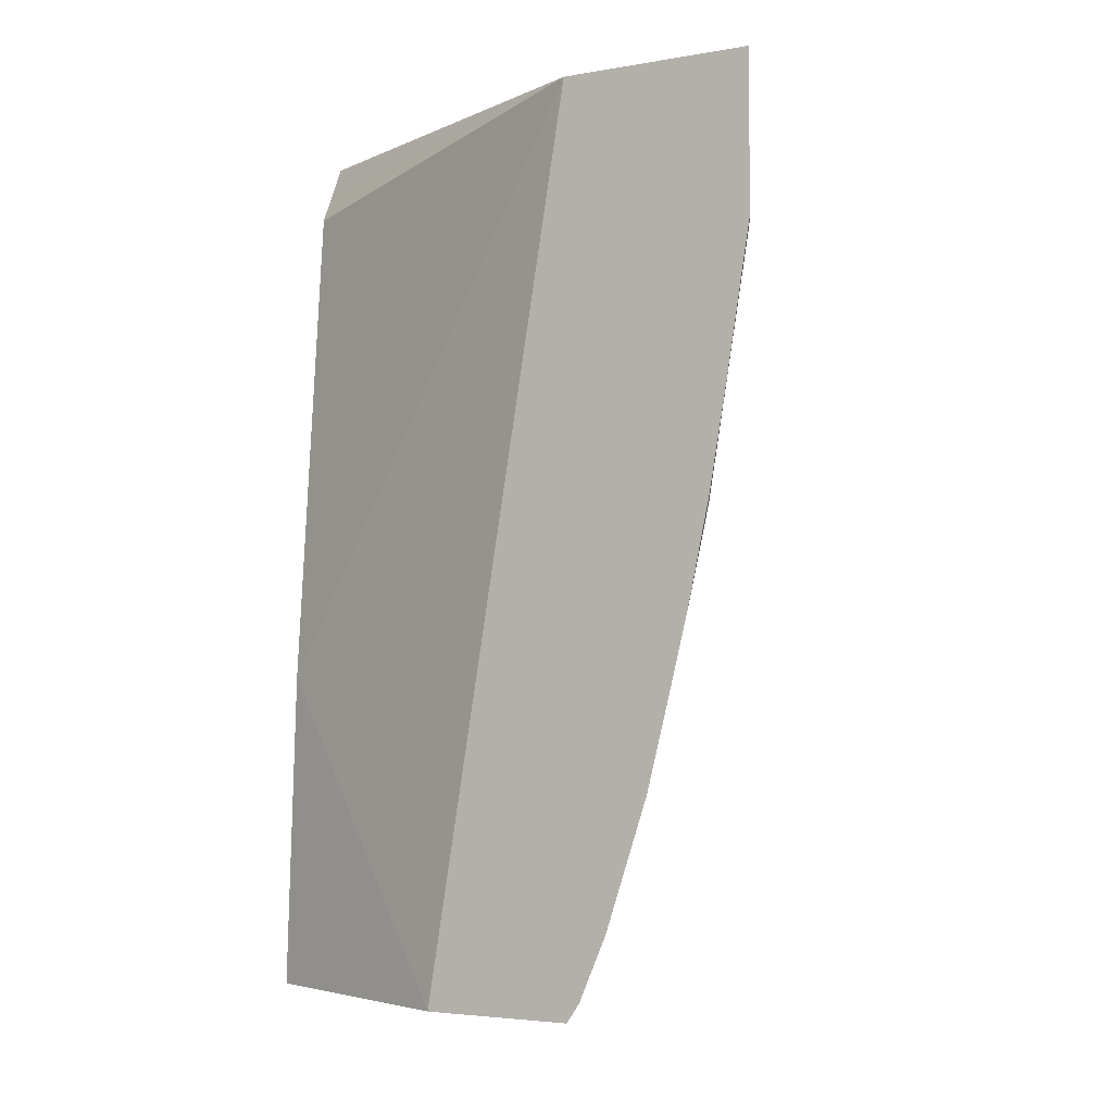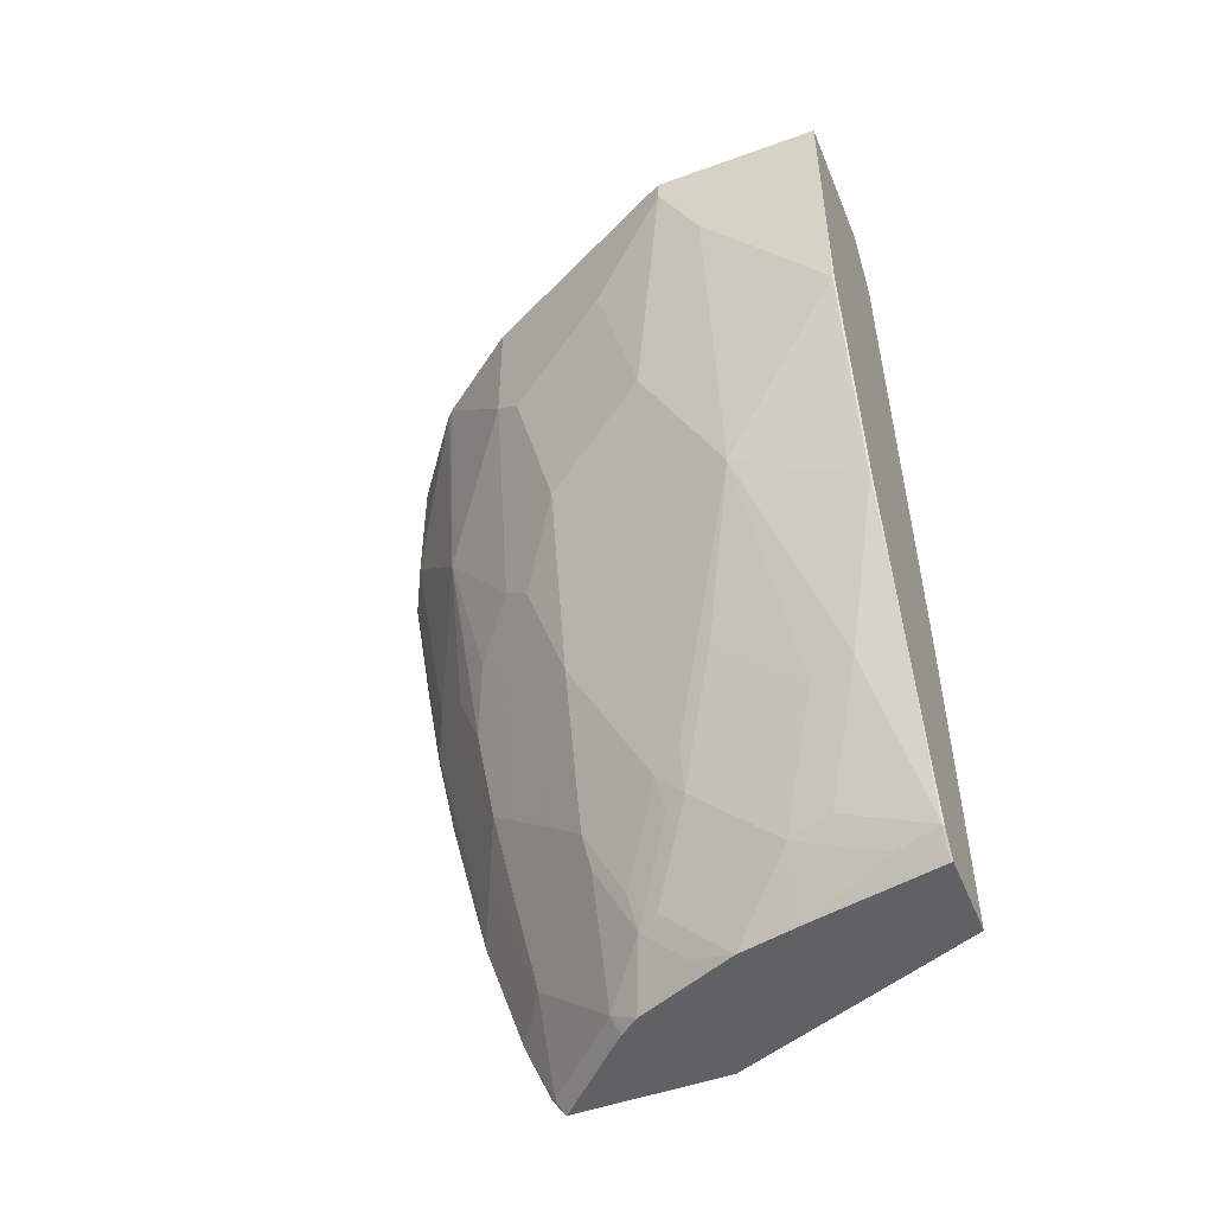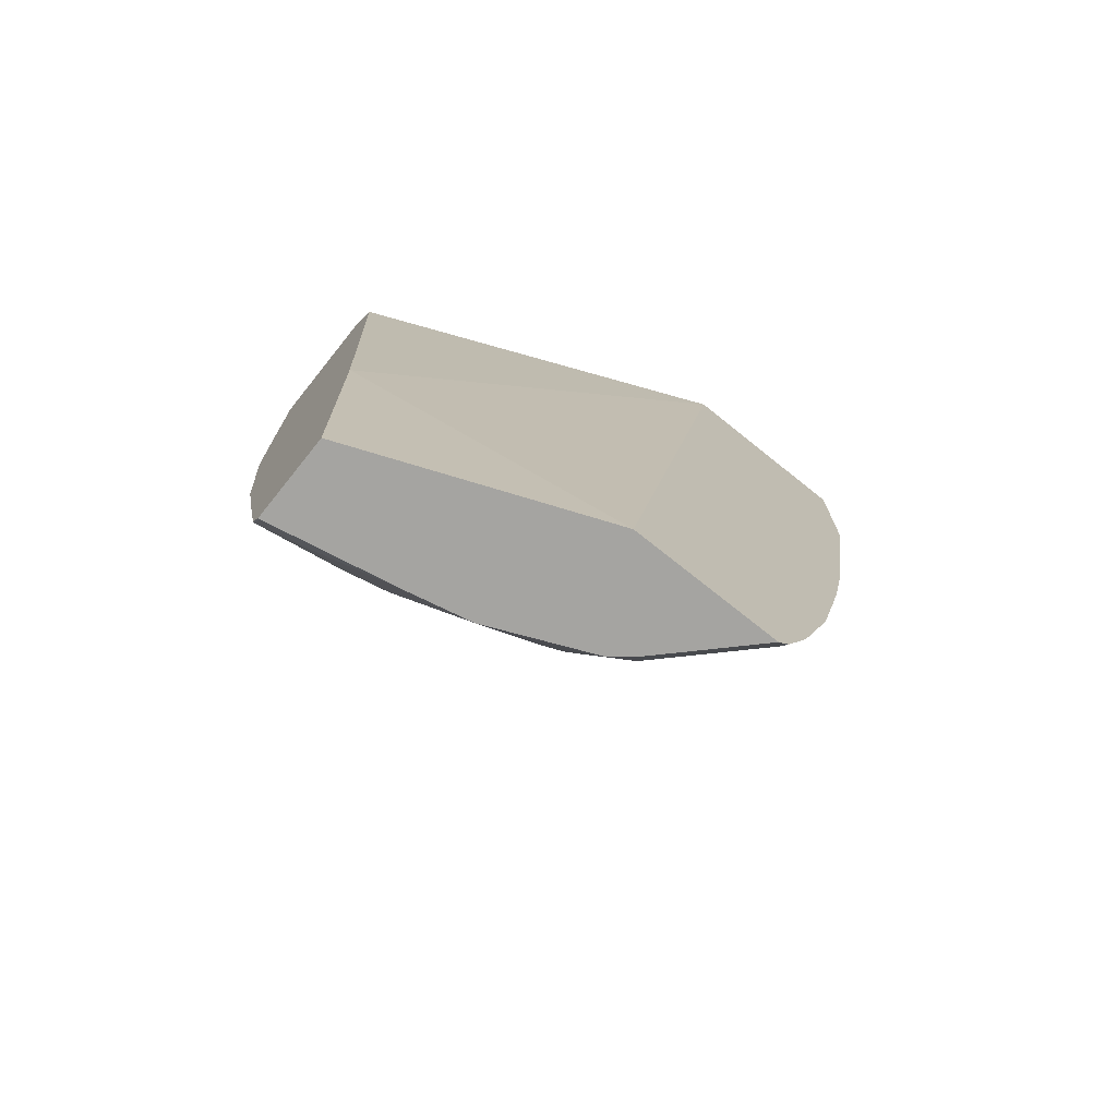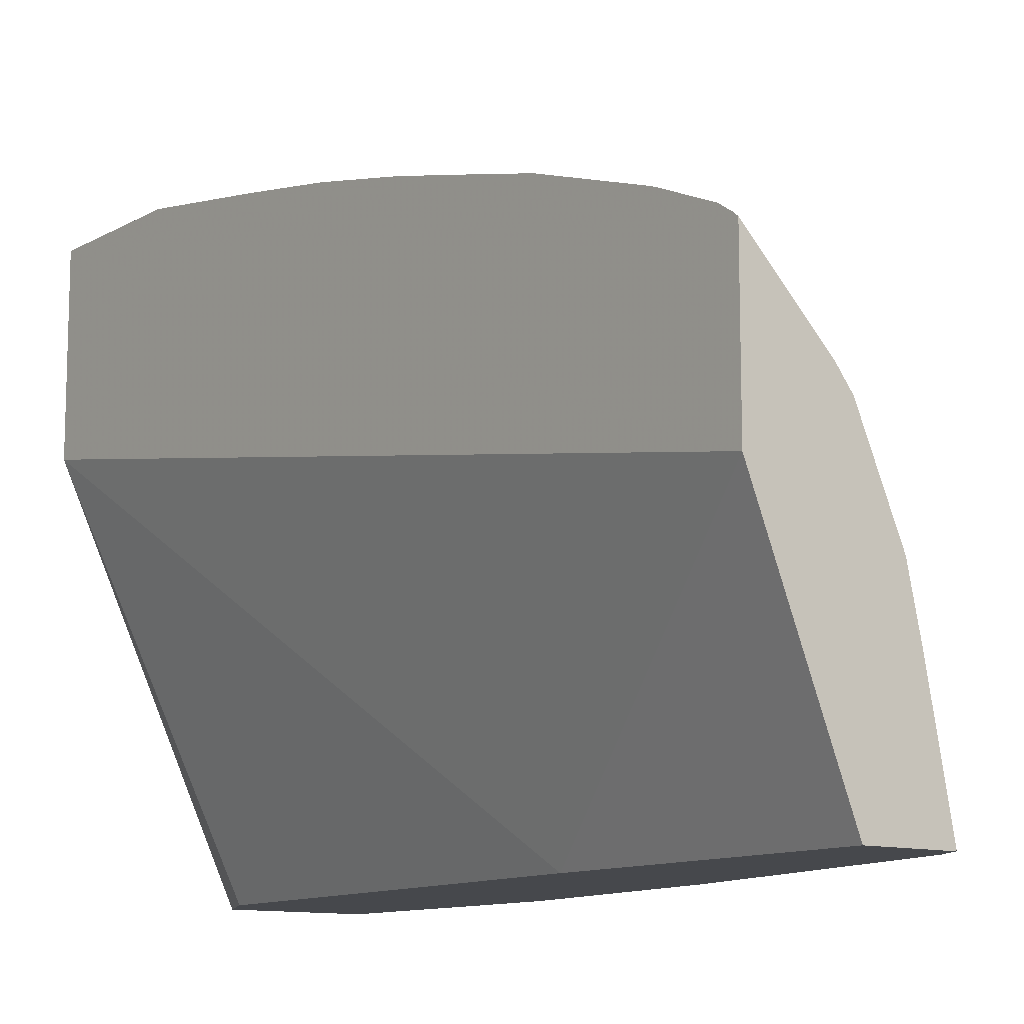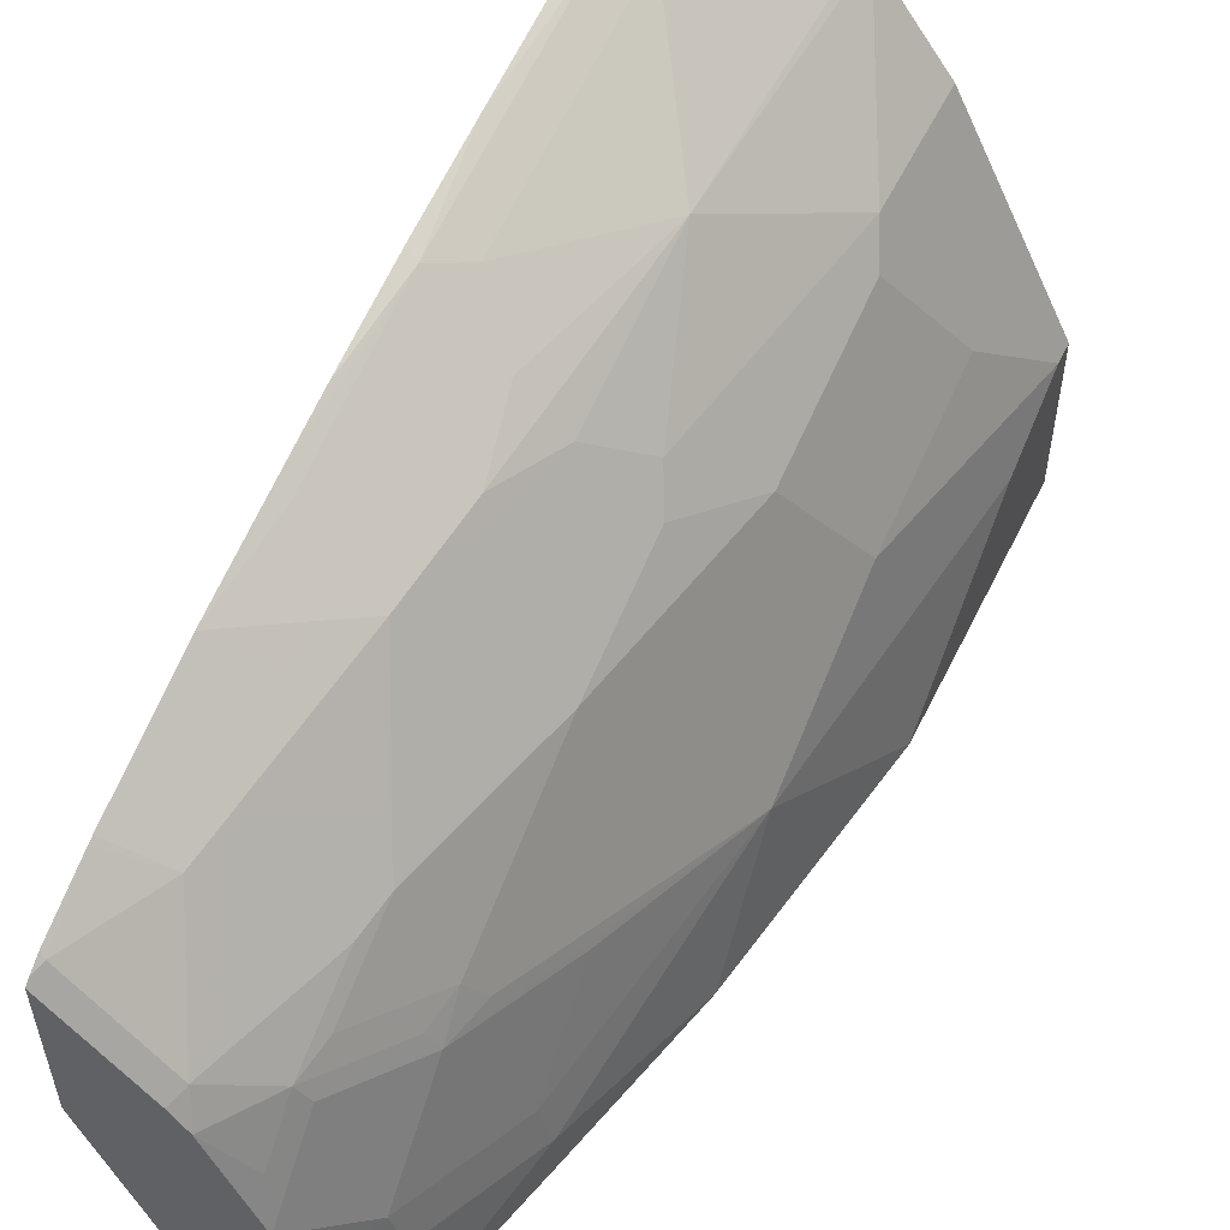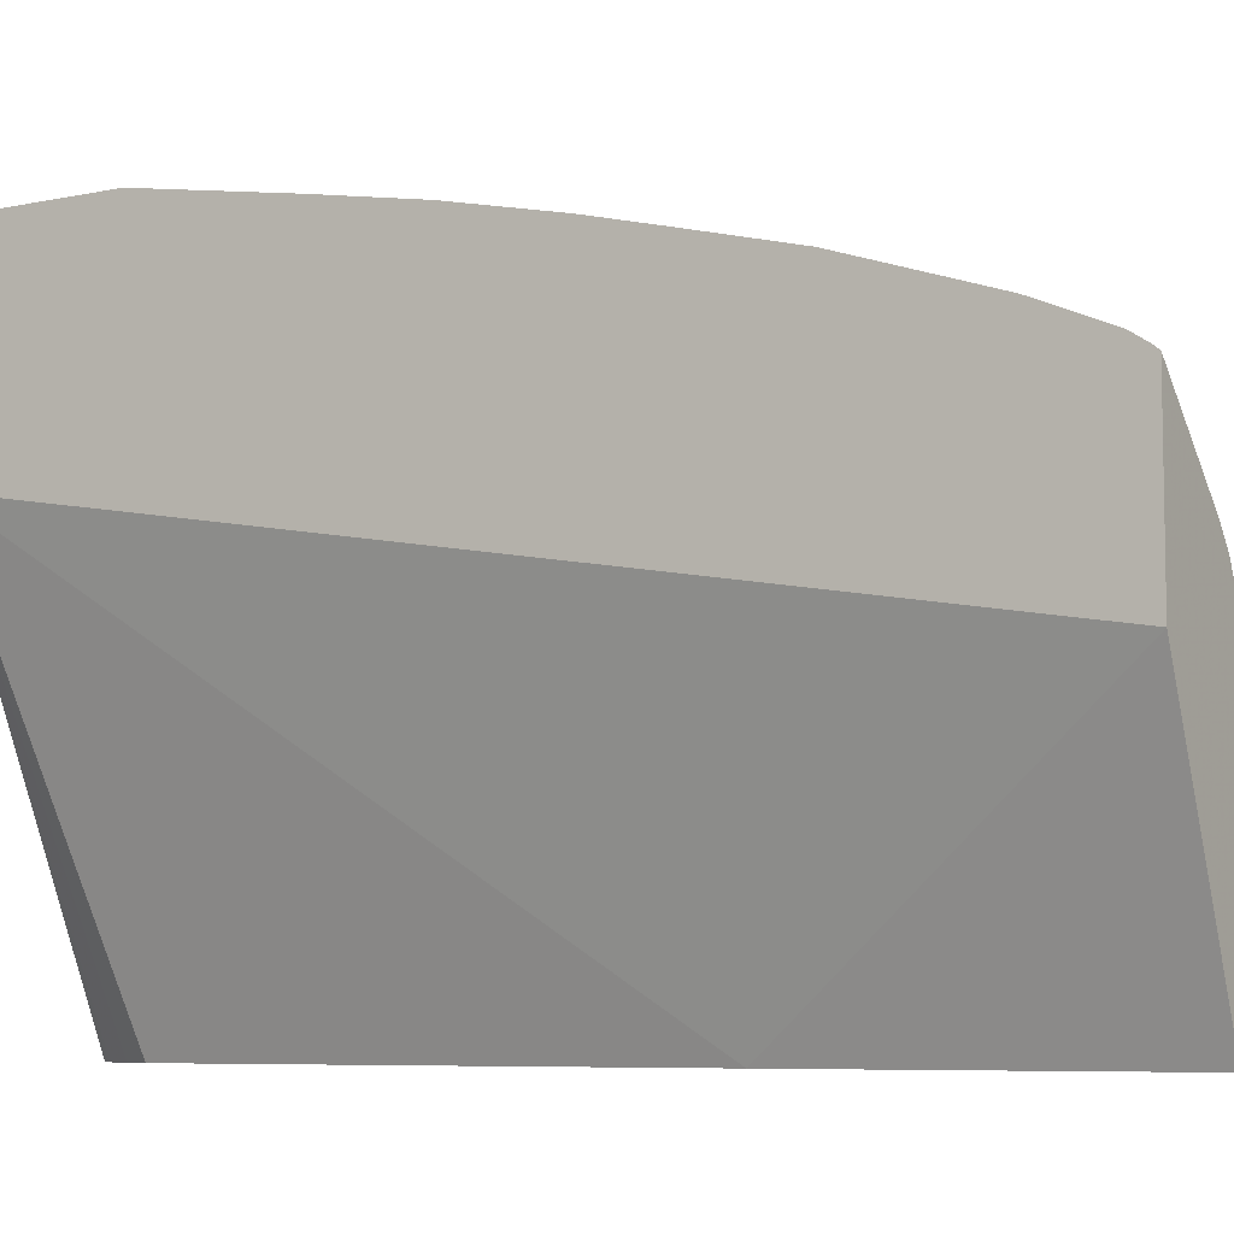
<metadata>
{"format":"obj","ext":"obj","renderer":"f3d","projection":"perspective","resolution":1024,"background":"white","views":[{"elev":-4.0,"azim":-60.5,"up":"+Y"},{"elev":-49.4,"azim":111.9,"up":"+Y"},{"elev":-73.4,"azim":-128.7,"up":"+Y"},{"elev":-11.3,"azim":-37.4,"up":"+Z"},{"elev":55.1,"azim":25.8,"up":"+Z"},{"elev":-7.1,"azim":-58.7,"up":"+Z"}]}
</metadata>
<code>
v 0.3 0.1973 0.4939
v 0.3046 0.1973 0.4916
v 0.3 0.1973 0.3301
v 0.3 0.06461 0.4939
v 0.321 0.1973 0.4835
v 0.3101 0.05957 0.4889
v 0.4564 0.1973 4.198e-05
v 0.4564 0.1972 -0.001461
v 0.4527 0.1902 -0.001461
v 0.4413 0.1674 -0.001461
v 0.4293 0.1431 -0.001461
v 0.3935 -0.2862 -0.001461
v 0.3 -0.5603 0.2024
v 0.3 -0.06346 0.4732
v 0.3339 0.08344 0.477
v 0.3339 0.1973 0.477
v 0.3339 -0.1312 0.4412
v 0.3101 -0.155 0.4532
v 0.5623 0.1973 -0.001461
v 0.3817 -0.5603 -0.001461
v 0.3 -0.5603 0.3321
v 0.3 -0.1501 0.4582
v 0.4128 0.1973 0.4179
v 0.4055 -0.02386 0.4054
v 0.3101 -0.2981 0.4174
v 0.3697 -0.31 0.3696
v 0.3697 -0.167 0.4054
v 0.3 -0.2369 0.4395
v 0.3 -0.2912 0.4261
v 0.5724 0.1973 -0.001461
v 0.4532 -0.5603 -0.001461
v 0.3161 -0.5603 0.3161
v 0.3 -0.5557 0.3358
v 0.418 0.1973 0.4128
v 0.4412 -0.1312 0.3339
v 0.477 0.08344 0.3339
v 0.3816 -0.2265 0.3816
v 0.4055 -0.167 0.3696
v 0.3458 -0.3338 0.3816
v 0.3 -0.38 0.4038
v 0.3399 -0.3667 0.3756
v 0.3458 -0.4412 0.3458
v 0.3757 -0.3667 0.3399
v 0.3816 -0.3338 0.3458
v 0.5724 0.1973 0.1431
v 0.5724 0.03576 -0.001461
v 0.4534 -0.5599 -0.001461
v 0.4532 -0.5603 -0.00054
v 0.334 -0.5603 0.2982
v 0.3041 -0.5456 0.3399
v 0.3 -0.5435 0.3439
v 0.477 0.1973 0.3339
v 0.4889 0.05957 0.31
v 0.4174 -0.1908 0.3458
v 0.4532 -0.155 0.31
v 0.3 -0.4873 0.368
v 0.3399 -0.474 0.3399
v 0.3697 -0.4889 0.2981
v 0.4055 -0.3816 0.2981
v 0.5632 0.1973 0.1615
v 0.5724 0.1788 0.1431
v 0.5724 -0.0358 4.198e-05
v 0.5716 -0.03736 -0.001461
v 0.4643 -0.5381 -0.001461
v 0.4532 -0.5603 4.198e-05
v 0.3698 -0.5603 0.2624
v 0.3757 -0.5456 0.2683
v 0.3 -0.4928 0.3659
v 0.4889 0.1973 0.31
v 0.4889 -0.08348 0.2742
v 0.5366 -0.0358 0.1789
v 0.5366 0.1073 0.2147
v 0.4532 -0.2623 0.2742
v 0.3816 -0.5128 0.2742
v 0.4114 -0.4382 0.2683
v 0.4174 -0.4054 0.2742
v 0.5366 0.1973 0.2147
v 0.5366 -0.1789 0.1074
v 0.5724 0.1073 0.1074
v 0.5366 -0.2504 4.198e-05
v 0.5359 -0.2519 -0.001461
v 0.5009 -0.3935 -0.001461
v 0.4651 -0.5366 4.198e-05
v 0.4532 -0.5603 0.0003814
v 0.3833 -0.5603 0.2452
v 0.4114 -0.5097 0.2326
v 0.4889 -0.155 0.2385
v 0.5009 -0.1431 0.2147
v 0.4651 -0.322 0.2147
v 0.4174 -0.477 0.2385
v 0.4532 -0.4054 0.2028
v 0.4651 -0.3935 0.1789
v 0.4561 -0.4337 0.1789
v 0.4919 -0.3264 0.1431
v 0.4919 -0.398 0.07158
v 0.5009 -0.3935 0.03579
v 0.4561 -0.5411 0.03579
v 0.4651 -0.5008 0.07158
v 0.432 -0.5603 0.1074
v 0.4204 -0.5603 0.1597
v 0.4114 -0.5456 0.1968
v 0.4204 -0.5053 0.2147
v 0.4472 -0.4382 0.1968
v 0.4561 -0.4695 0.1431
v 0.4561 -0.5053 0.1074
v 0.4204 -0.5411 0.1789
f 59 74 75
f 58 74 59
f 58 67 74
f 57 67 58
f 55 59 73
f 55 73 70
f 54 59 55
f 59 75 76
f 56 68 57
f 59 76 73
f 64 83 65
f 60 72 61
f 61 72 71
f 61 71 78
f 61 78 79
f 62 79 78
f 62 78 80
f 62 80 63
f 63 80 81
f 64 82 83
f 65 83 84
f 53 77 69
f 60 77 72
f 53 72 77
f 36 69 52
f 53 70 71
f 35 54 55
f 35 55 53
f 36 53 69
f 66 85 67
f 39 40 41
f 40 56 57
f 40 57 41
f 41 57 42
f 42 57 58
f 42 58 59
f 42 59 43
f 43 59 44
f 44 59 54
f 45 60 61
f 46 62 63
f 47 64 48
f 48 64 65
f 49 66 50
f 50 66 67
f 50 67 57
f 50 57 68
f 50 68 51
f 53 55 70
f 53 71 72
f 67 86 75
f 80 82 81
f 67 85 86
f 86 106 102
f 86 102 103
f 86 103 91
f 86 91 90
f 87 89 88
f 91 103 93
f 91 93 92
f 93 103 102
f 93 102 106
f 93 106 104
f 86 101 106
f 93 104 94
f 95 104 105
f 95 105 98
f 95 98 96
f 97 98 105
f 97 105 99
f 99 105 100
f 100 105 104
f 100 104 106
f 100 106 101
f 35 38 54
f 94 104 95
f 85 101 86
f 85 100 101
f 84 97 99
f 70 73 87
f 70 87 71
f 71 87 88
f 71 88 78
f 73 89 87
f 73 76 90
f 73 90 91
f 73 91 89
f 75 86 76
f 76 86 90
f 78 89 91
f 78 91 92
f 78 92 93
f 78 93 94
f 78 94 95
f 78 95 96
f 78 96 80
f 78 88 89
f 80 96 82
f 82 96 83
f 83 97 84
f 83 96 98
f 83 98 97
f 67 75 74
f 35 53 36
f 26 42 43
f 33 49 50
f 2 6 5
f 3 7 8
f 3 8 9
f 3 9 10
f 3 10 11
f 3 11 12
f 3 12 13
f 4 14 6
f 5 15 16
f 5 6 15
f 2 4 6
f 6 17 15
f 6 18 17
f 7 19 8
f 8 19 30
f 8 30 46
f 8 46 63
f 8 63 81
f 8 81 82
f 8 82 64
f 8 64 47
f 8 47 31
f 6 14 18
f 8 31 20
f 1 4 2
f 1 22 14
f 1 2 5
f 1 5 16
f 1 16 23
f 1 23 34
f 1 34 52
f 1 52 69
f 1 69 77
f 1 77 60
f 1 60 45
f 1 45 30
f 1 14 4
f 1 30 19
f 1 7 3
f 1 13 21
f 1 21 33
f 1 33 51
f 1 51 68
f 1 68 56
f 1 56 40
f 1 40 29
f 1 29 28
f 1 28 22
f 1 19 7
f 8 20 12
f 1 3 13
f 8 11 10
f 24 36 34
f 24 27 37
f 24 37 38
f 24 38 35
f 25 39 26
f 25 29 40
f 25 40 39
f 26 39 41
f 26 41 42
f 34 36 52
f 24 35 36
f 26 43 44
f 26 54 38
f 26 38 37
f 30 45 61
f 30 61 79
f 30 79 62
f 30 62 46
f 31 47 48
f 32 49 33
f 33 50 51
f 8 12 11
f 26 44 54
f 23 24 34
f 26 37 27
f 18 22 28
f 8 10 9
f 21 32 33
f 12 20 13
f 13 20 31
f 13 31 48
f 13 48 65
f 13 84 99
f 13 99 100
f 13 100 85
f 13 85 66
f 13 66 49
f 13 49 32
f 13 65 84
f 17 25 26
f 14 22 18
f 15 23 16
f 15 17 24
f 15 24 23
f 17 18 25
f 18 28 29
f 17 26 27
f 17 27 24
f 18 29 25
f 13 32 21

</code>
